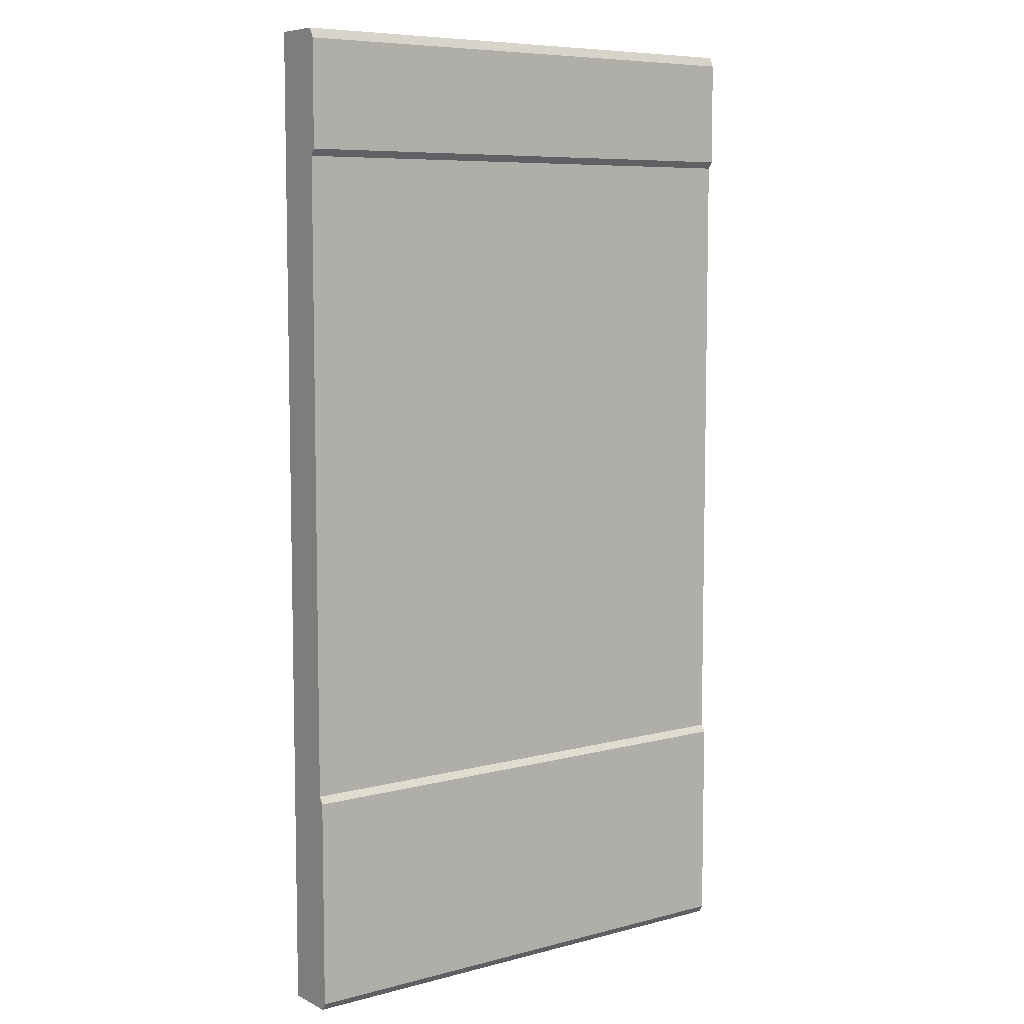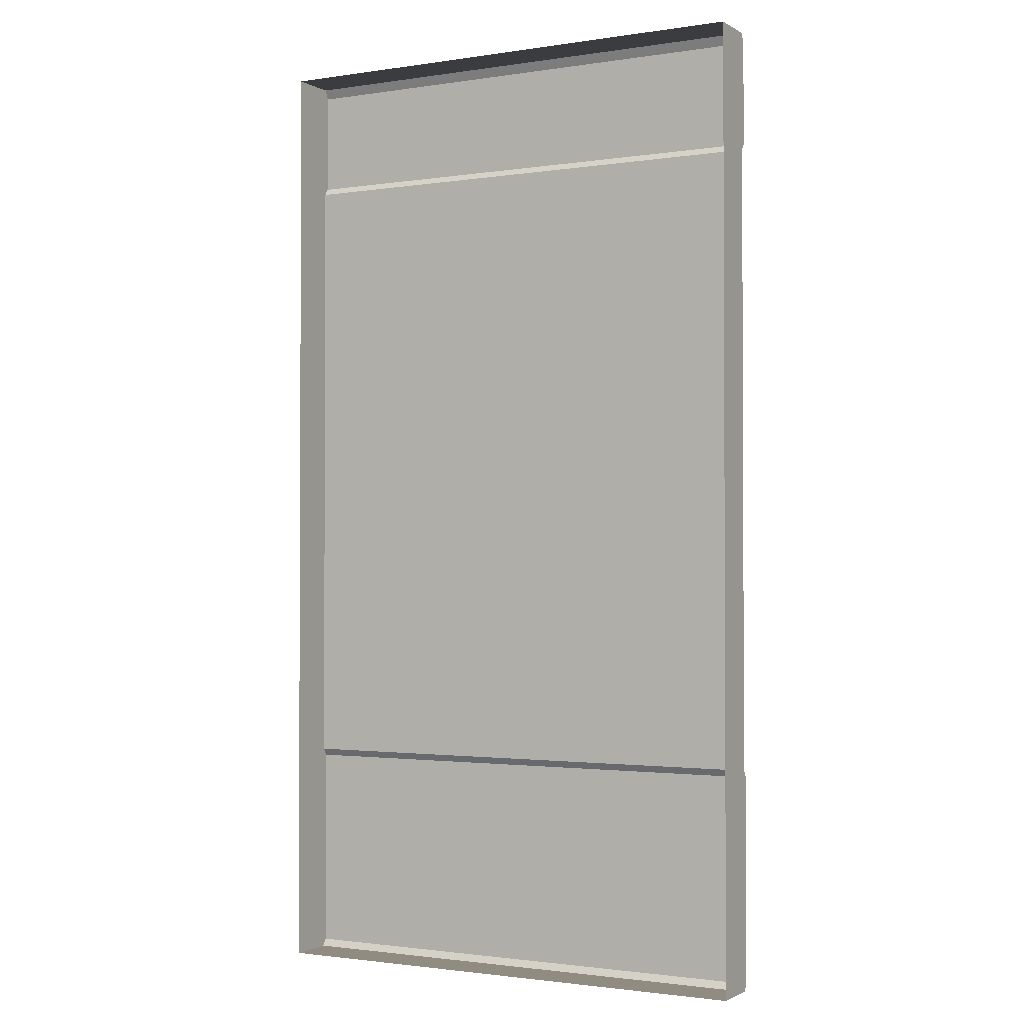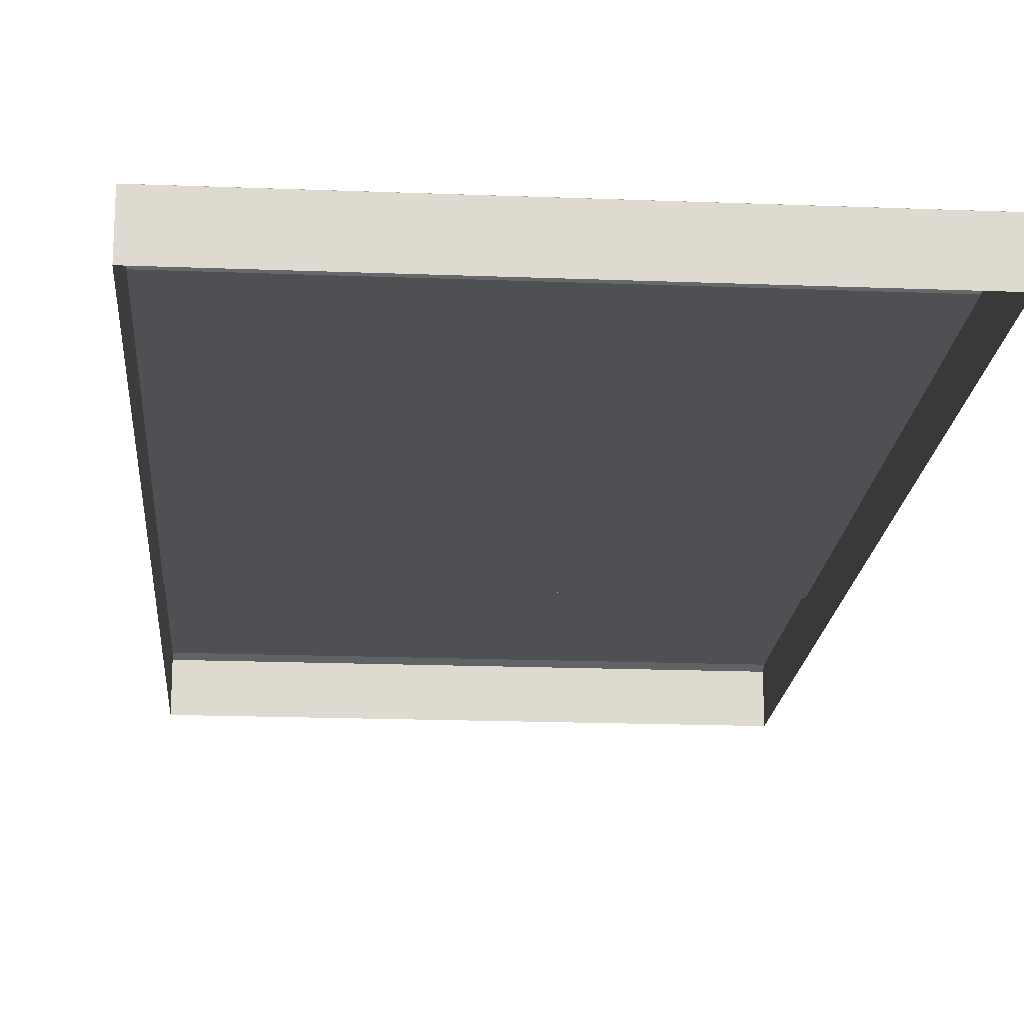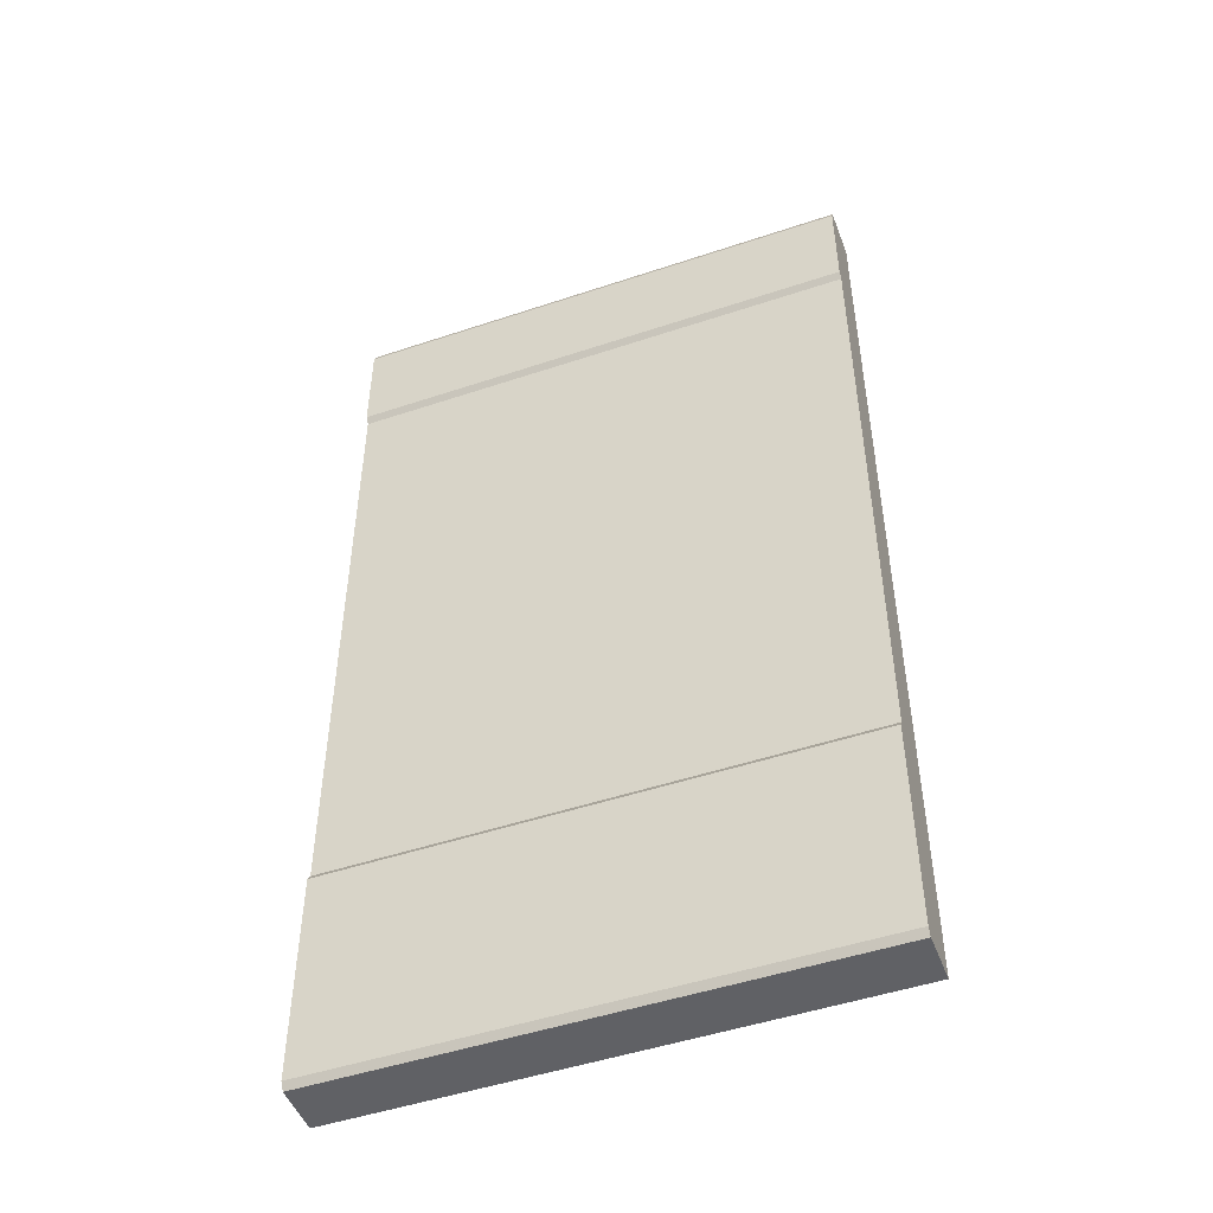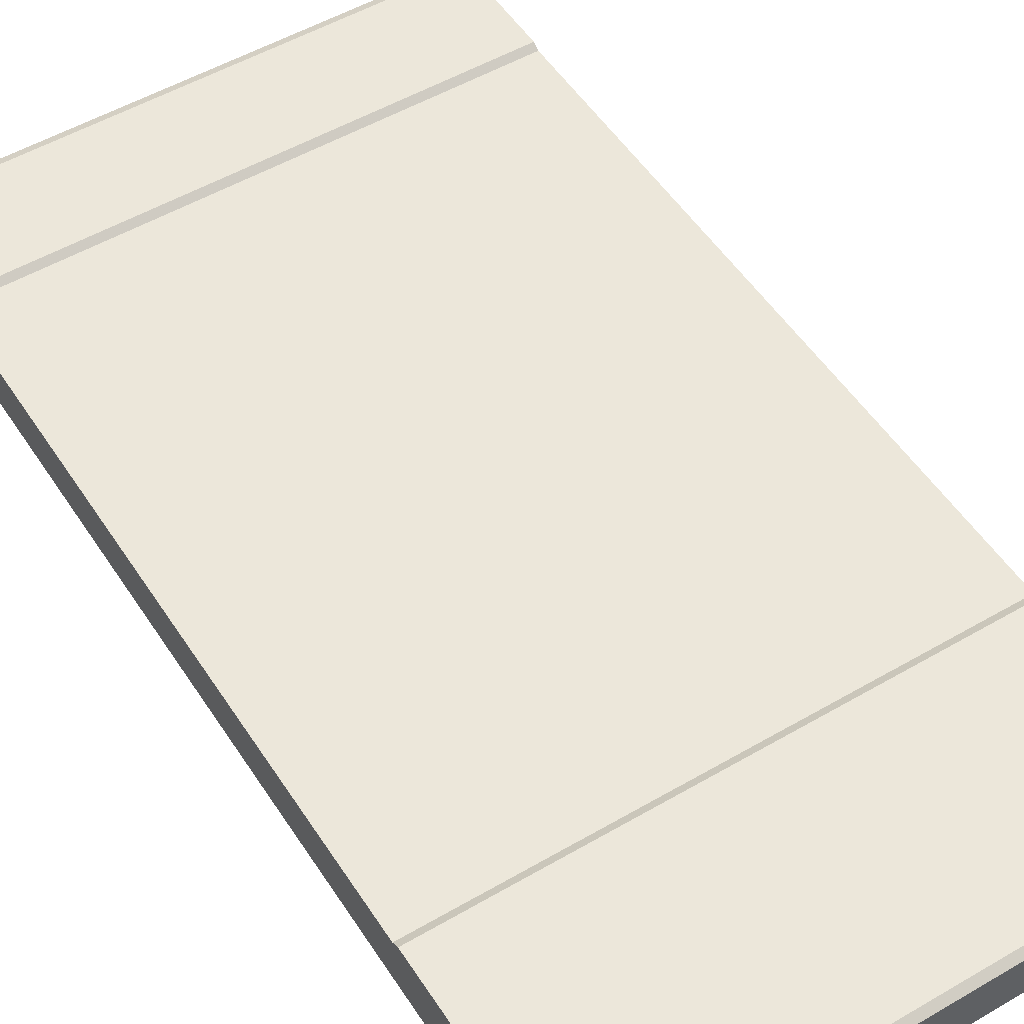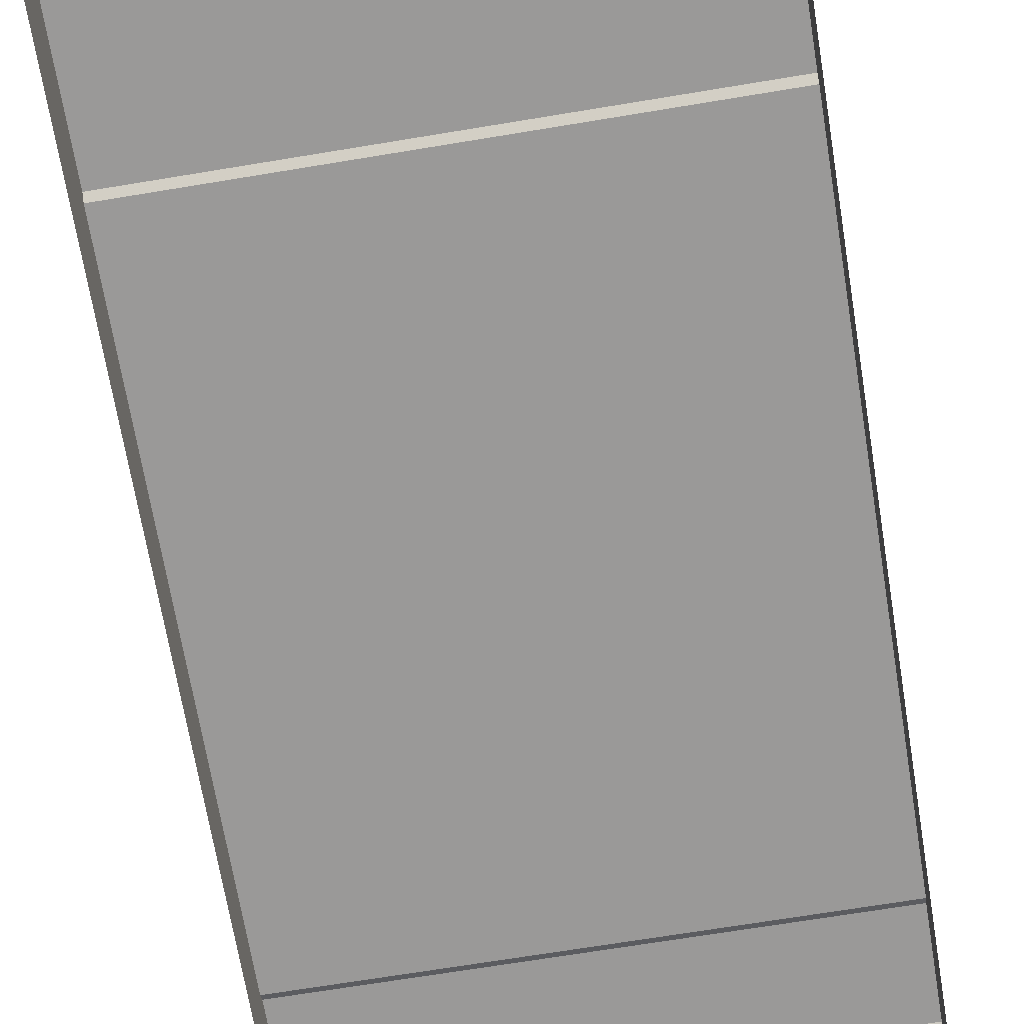
<metadata>
{"format":"obj","ext":"obj","renderer":"f3d","projection":"perspective","resolution":1024,"background":"white","views":[{"elev":7.5,"azim":-36.6,"up":"+Y"},{"elev":-1.6,"azim":-151.2,"up":"+Y"},{"elev":-18.5,"azim":175.7,"up":"+Z"},{"elev":-49.0,"azim":20.4,"up":"+Y"},{"elev":52.2,"azim":-32.2,"up":"+Z"},{"elev":-69.1,"azim":9.4,"up":"+Z"}]}
</metadata>
<code>
g pb_Mesh173884
v 0.9262 2.627 6.9e-07
v 0.9262 2.627 0.15
v 0.9262 0.6837 0.15
v 0.9262 0.6837 6.9e-07
v 0.9262 0.02178 0.1636
v 0.9262 4.47e-08 0.15
v 0.9262 4.47e-08 6.9e-07
v 0.9262 0.662 0.1636
v 0.9262 0.02178 0.1636
v 0.9262 4.47e-08 6.9e-07
v 0.9262 0.6837 6.9e-07
v 0.9262 0.6837 0.15
v 0.9262 0.662 0.1636
v 0.9262 0.6837 6.9e-07
v 0.9262 2.997 6.9e-07
v 2.5 2.997 1.221e-06
v 2.5 2.997 0.15
v 0.9262 2.997 0.15
v 0.9262 4.47e-08 0.15
v 2.5 0 0.15
v 2.5 0 1.221e-06
v 0.9262 4.47e-08 6.9e-07
v 0.9262 4.47e-08 0.15
v 0.9262 0.02178 0.1636
v 2.5 0.02178 0.1636
v 2.5 0 0.15
v 0.9262 0.662 0.1636
v 0.9262 0.6837 0.15
v 2.5 0.6837 0.15
v 2.5 0.662 0.1636
v 2.5 2.968 0.1636
v 0.9262 2.968 0.1636
v 0.9262 2.997 0.15
v 2.5 2.997 0.15
v 2.5 0.662 0.1636
v 2.5 0.02178 0.1636
v 0.9262 0.02178 0.1636
v 0.9262 0.662 0.1636
v 2.5 2.968 0.1636
v 2.5 2.997 0.15
v 2.5 2.997 1.221e-06
v 2.5 2.627 0.15
v 2.5 2.968 0.1636
v 2.5 2.997 1.221e-06
v 2.5 2.627 1.221e-06
v 2.5 2.627 0.15
v 2.5 2.648 0.1636
v 2.5 2.968 0.1636
v 0.9262 2.648 0.1636
v 2.5 2.648 0.1636
v 2.5 2.627 0.15
v 0.9262 2.627 0.15
v 2.5 0 1.221e-06
v 2.5 0 0.15
v 2.5 0.02178 0.1636
v 2.5 0 1.221e-06
v 2.5 0.02178 0.1636
v 2.5 0.662 0.1636
v 2.5 0.6837 1.221e-06
v 2.5 0.662 0.1636
v 2.5 0.6837 0.15
v 2.5 0.6837 1.221e-06
v 2.5 0.6837 0.15
v 2.5 2.627 1.221e-06
v 2.5 0.6837 1.221e-06
v 2.5 2.627 0.15
v 2.5 0.6837 0.15
v 0.9262 0.6837 0.15
v 0.9262 2.627 0.15
v 2.5 2.627 0.15
v 2.5 2.648 0.1636
v 0.9262 2.648 0.1636
v 0.9262 2.968 0.1636
v 2.5 2.968 0.1636
v 0.9262 2.627 6.9e-07
v 0.9262 2.648 0.1636
v 0.9262 2.627 0.15
v 0.9262 2.627 6.9e-07
v 0.9262 2.968 0.1636
v 0.9262 2.648 0.1636
v 0.9262 2.997 6.9e-07
v 0.9262 2.997 6.9e-07
v 0.9262 2.997 0.15
v 0.9262 2.968 0.1636
g pb_Mesh173884_0
f 7 6 5
f 14 13 12
f 41 40 39
f 48 47 46
f 55 54 53
f 62 61 60
f 77 76 75
f 84 83 82
f 3 2 1
f 4 3 1
f 10 9 8
f 11 10 8
f 17 16 15
f 18 17 15
f 21 20 19
f 22 21 19
f 25 24 23
f 26 25 23
f 29 28 27
f 30 29 27
f 33 32 31
f 34 33 31
f 37 36 35
f 38 37 35
f 44 43 42
f 45 44 42
f 51 50 49
f 52 51 49
f 58 57 56
f 59 58 56
f 65 64 63
f 64 66 63
f 69 68 67
f 70 69 67
f 73 72 71
f 74 73 71
f 80 79 78
f 79 81 78

</code>
